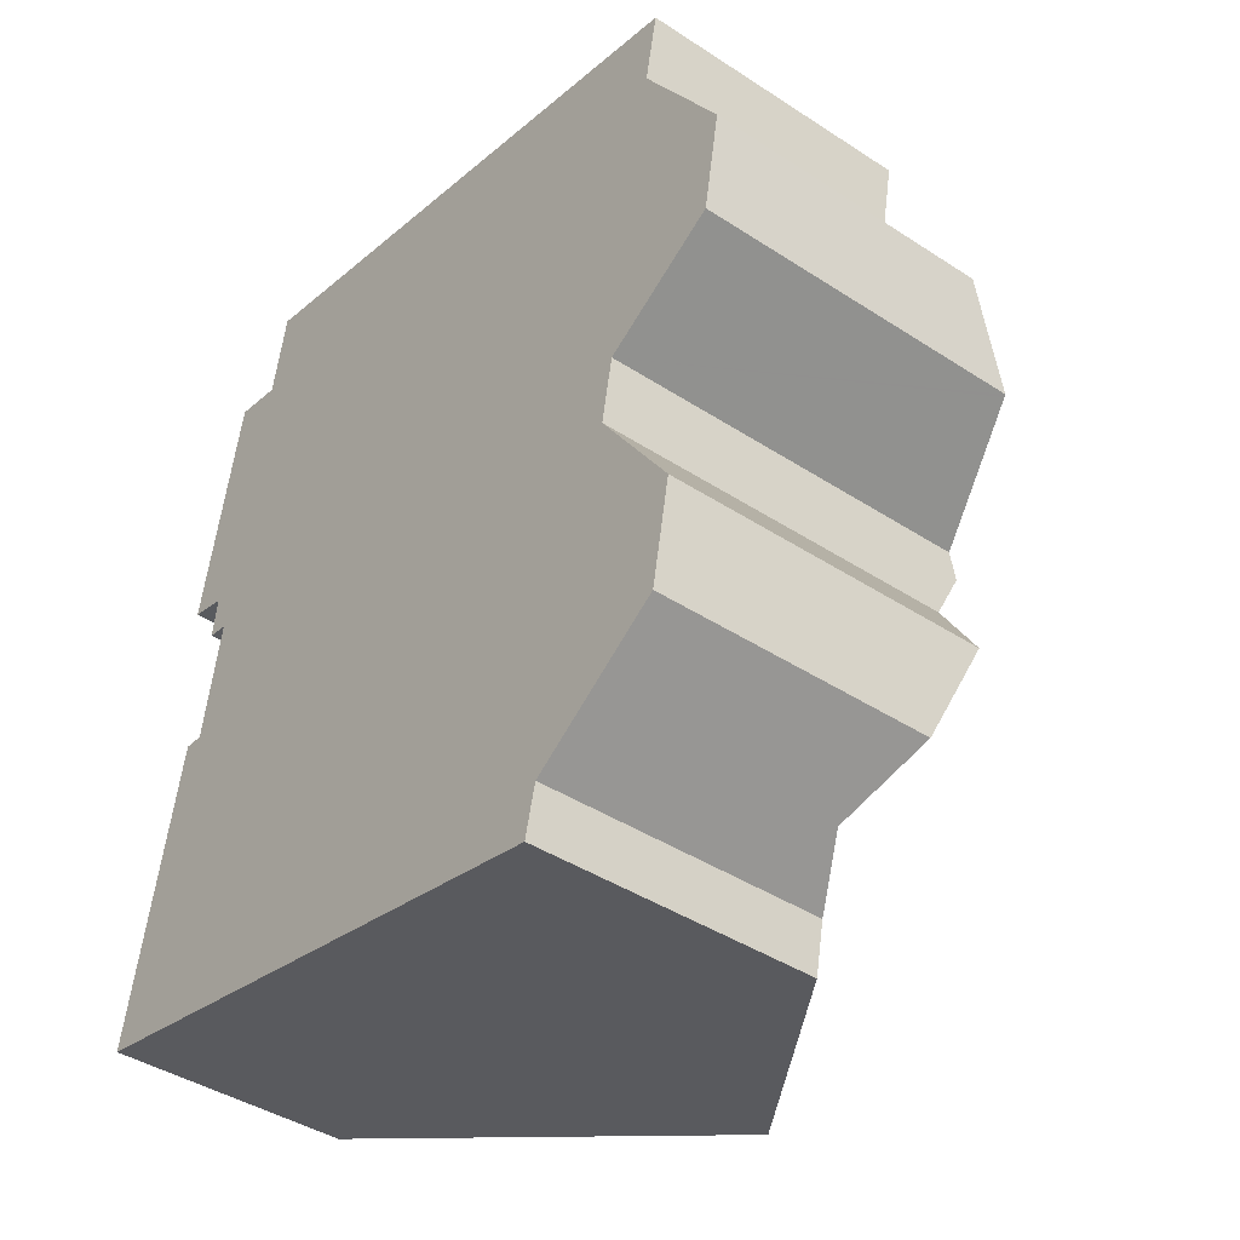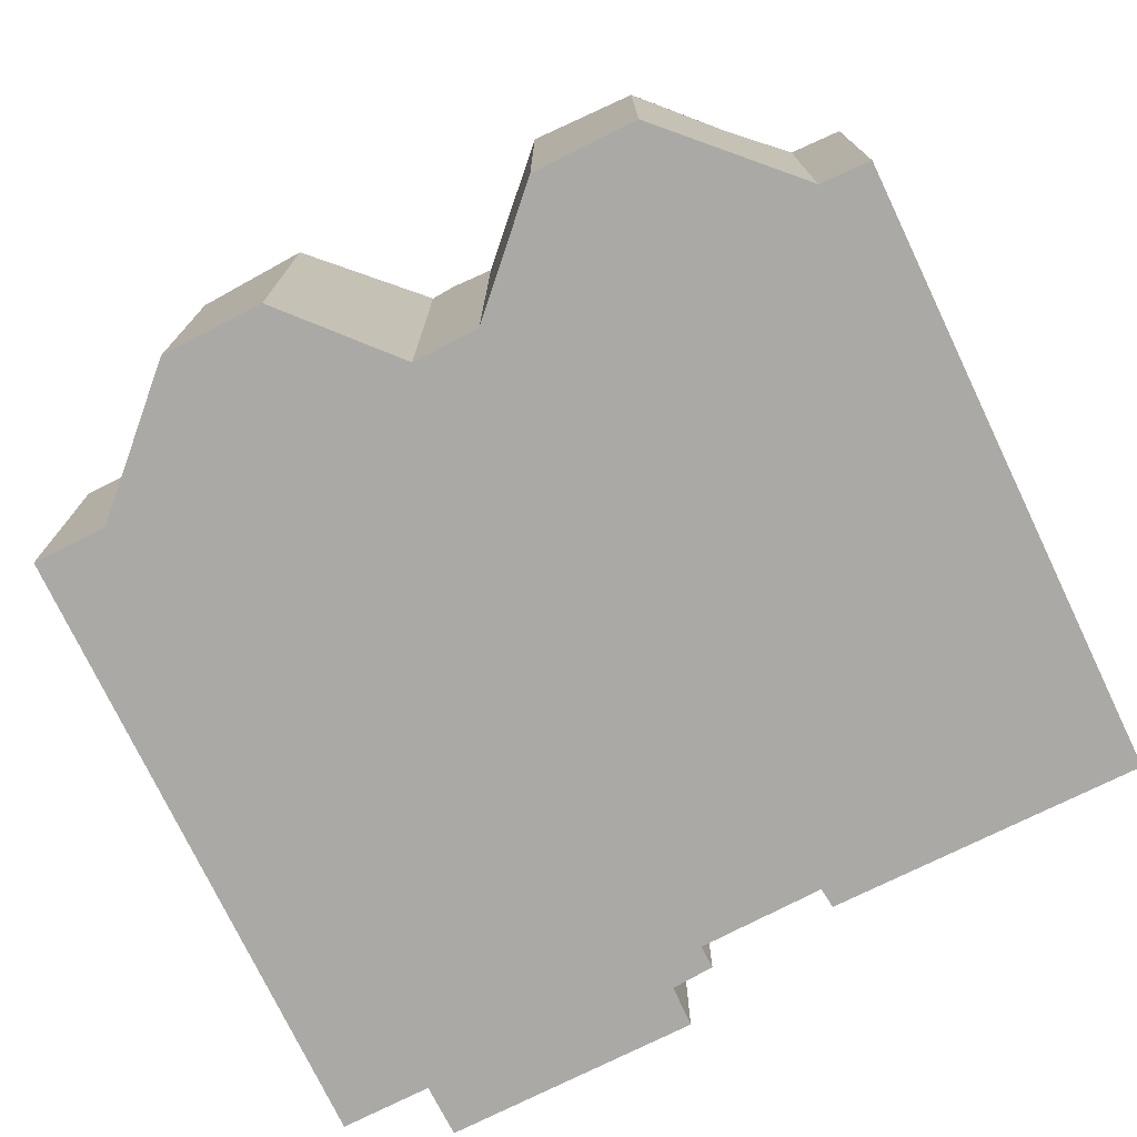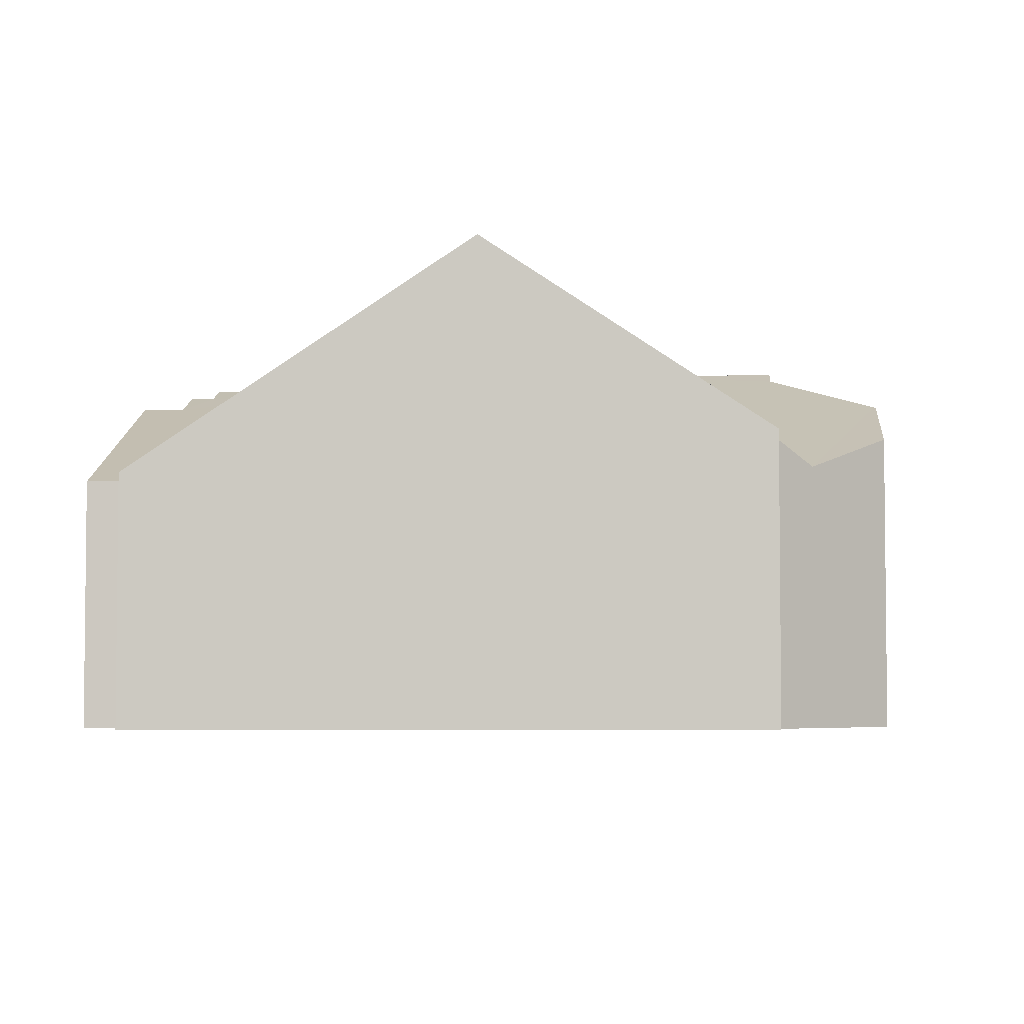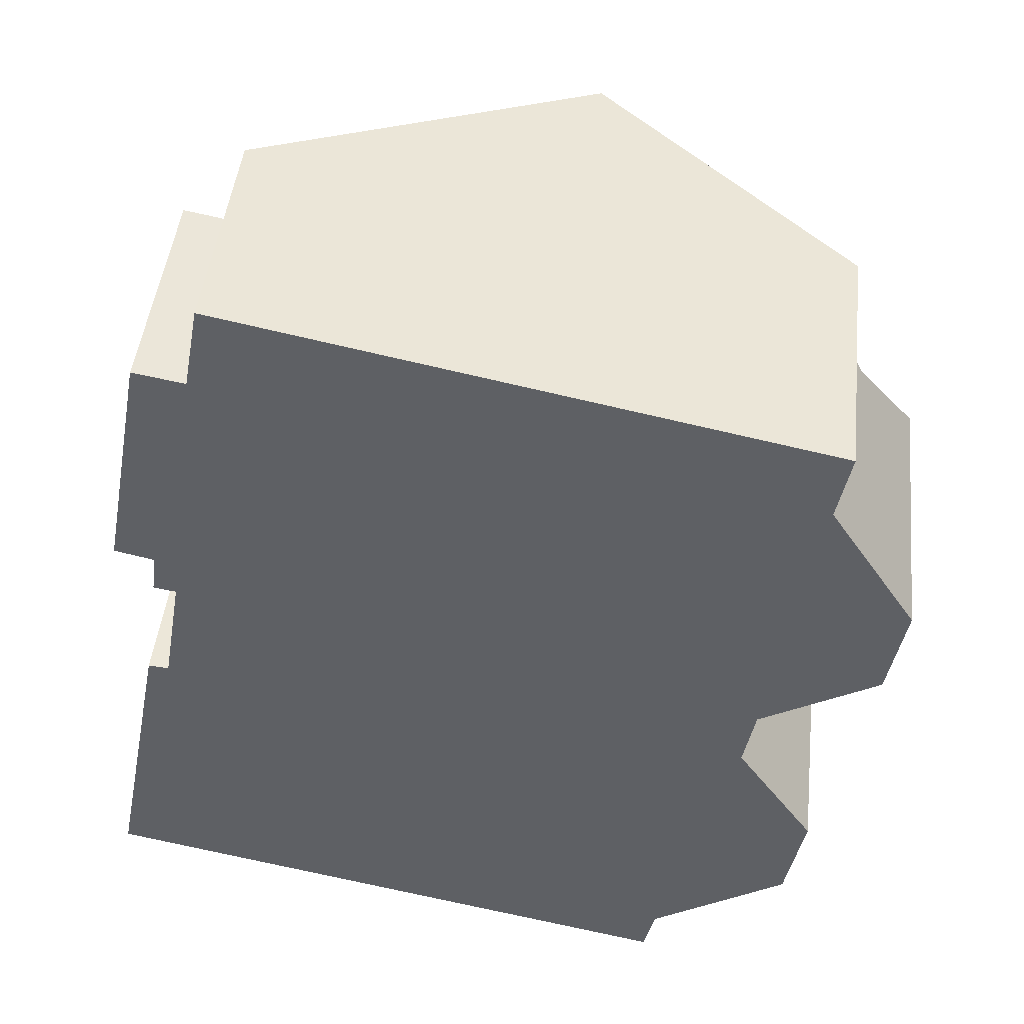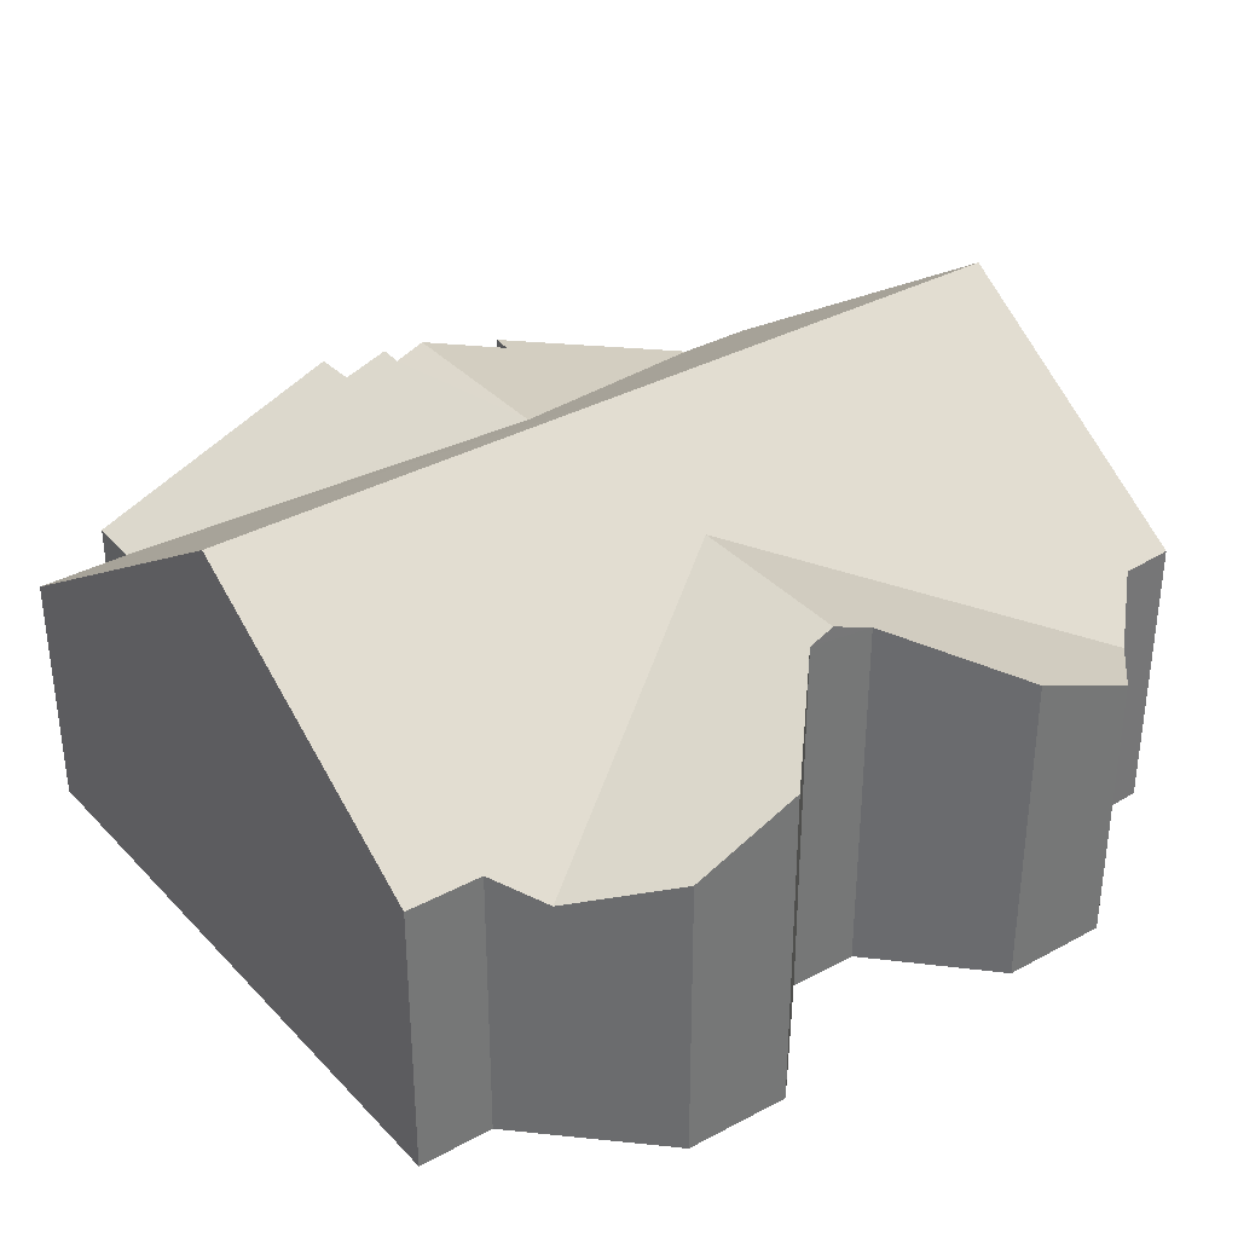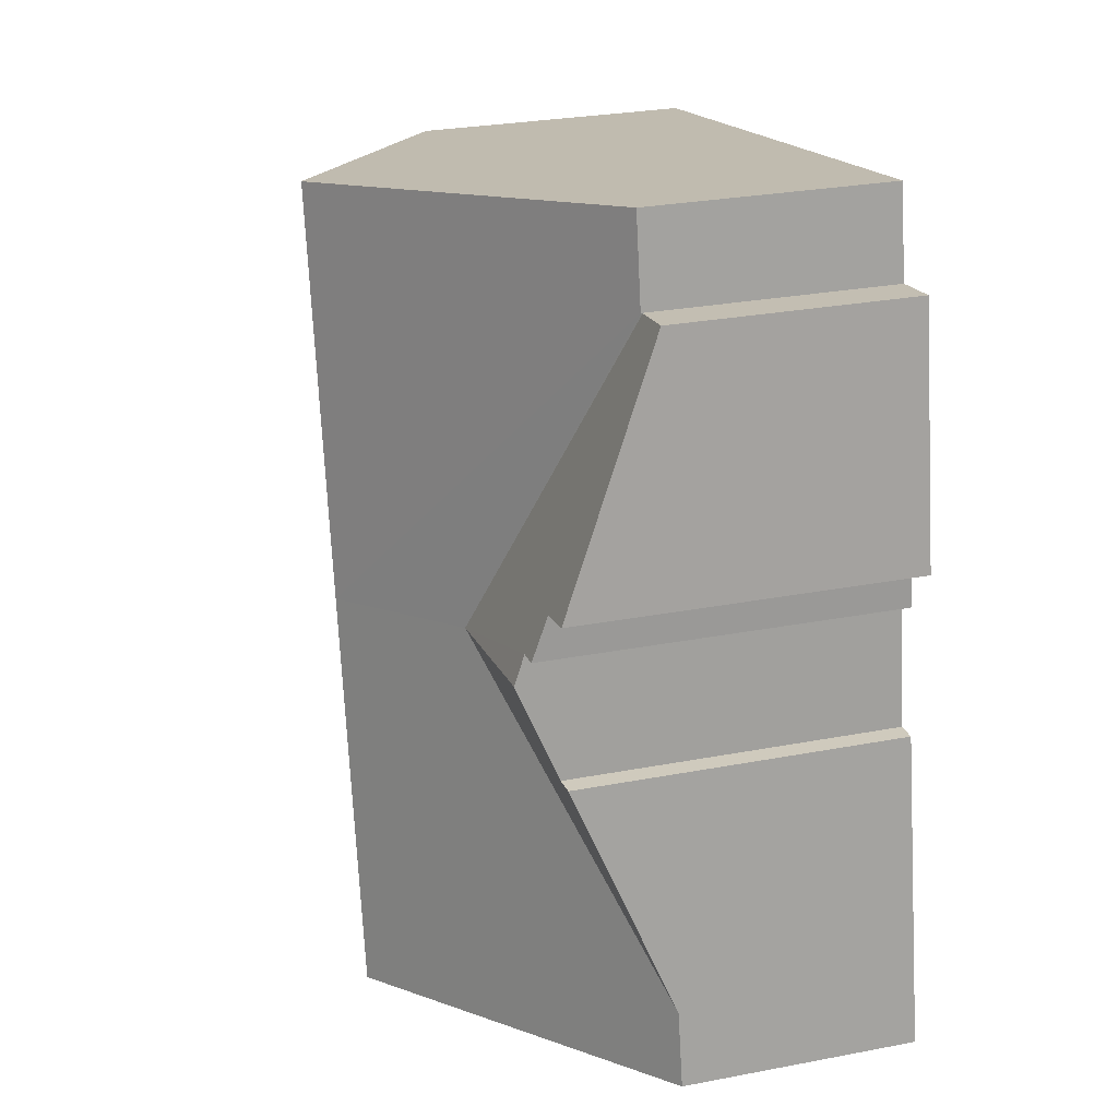
<metadata>
{"format":"obj","ext":"obj","renderer":"f3d","projection":"perspective","resolution":1024,"background":"white","views":[{"elev":-41.4,"azim":51.6,"up":"+Z"},{"elev":-75.4,"azim":127.1,"up":"+Y"},{"elev":-4.2,"azim":14.3,"up":"+Y"},{"elev":46.0,"azim":6.3,"up":"+Z"},{"elev":35.3,"azim":64.8,"up":"+Y"},{"elev":27.8,"azim":-106.3,"up":"+Z"}]}
</metadata>
<code>
v  10.62 7.647 6.269
v  13.79 7.282 4.764
v  13.43 4.944 -0.695
v  13.94 7.65 5.605
v  15.4 6.419 2.402
v  15.01 5.515 0.344
v  14.02 7.444 6.075
v  15.58 5.062 11.39
v  16.4 6.643 7.495
v  16.44 6.629 7.52
v  16.79 5.749 9.53
v  0 4.695 2.875e-16
v  8.236 9.264 6.744
v  6.71 9.256 -1.374
v  0.288 4.701 1.495
v  5.412 7.346 7.308
v  2.832 4.817 14.42
v  9.762 9.264 14.86
v  3.158 4.814 16.19
v  1.598 6.589 6.107
v  1.182 6.57 6.142
v  1.923 7.35 8.005
v  2.792 4.793 14.43
v  0.871 6.789 9.662
v  1.789 4.801 14.6
v  1.667 6.797 9.483
v  2.02 7.124 8.57
v  1.564 7.129 8.647
v  15.25 5.566 13.75
v  14.98 5.562 12.31
v  12.24 5.626 -1.475
v  12.01 5.653 -2.46
v  0.871 -5.916e-16 9.662
v  1.789 -8.942e-16 14.6
v  2.832 -8.828e-16 14.42
v  3.158 -9.914e-16 16.19
v  0 0 0
v  1.182 -3.761e-16 6.142
v  0.288 -9.154e-17 1.495
v  1.598 -3.739e-16 6.107
v  2.02 -5.248e-16 8.57
v  1.923 -4.902e-16 8.005
v  1.564 -5.295e-16 8.647
v  1.667 -5.807e-16 9.483
v  2.792 -8.833e-16 14.43
v  9.762 -9.099e-16 14.86
v  15.25 -8.421e-16 13.75
v  14.98 -7.536e-16 12.31
v  16.44 -4.605e-16 7.52
v  16.79 -5.835e-16 9.53
v  14.02 -3.72e-16 6.075
v  13.79 -2.917e-16 4.764
v  13.94 -3.432e-16 5.605
v  15.4 -1.471e-16 2.402
v  15.01 -2.106e-17 0.344
v  12.01 1.506e-16 -2.46
v  12.24 9.032e-17 -1.475
v  15.58 -6.975e-16 11.39
v  16.4 -4.589e-16 7.495
v  13.43 4.256e-17 -0.695
v  6.71 8.413e-17 -1.374
g defaultobject
f 1 2 3
f 2 1 4
f 3 2 5
f 3 5 6
f 1 7 4
f 7 1 8
f 7 8 9
f 9 8 10
f 10 8 11
f 12 13 14
f 13 12 15
f 13 15 16
f 13 16 17
f 13 17 18
f 18 17 19
f 15 20 16
f 20 15 21
f 16 20 22
f 23 24 25
f 24 23 26
f 26 23 16
f 26 16 27
f 26 27 28
f 27 16 22
f 16 23 17
f 29 30 18
f 8 18 30
f 1 18 8
f 13 18 1
f 3 13 1
f 14 13 3
f 31 14 3
f 32 14 31
f 33 25 24
f 25 33 34
f 35 19 17
f 19 35 36
f 37 15 12
f 15 38 21
f 38 15 37
f 38 37 39
f 20 27 22
f 27 20 40
f 27 40 41
f 41 40 42
f 43 26 28
f 26 43 44
f 34 23 25
f 23 35 17
f 35 23 34
f 35 34 45
f 36 18 19
f 18 36 46
f 18 46 29
f 29 46 47
f 21 40 20
f 40 21 38
f 47 30 29
f 30 47 48
f 11 49 10
f 49 11 50
f 7 2 4
f 2 7 51
f 2 51 52
f 52 51 53
f 54 6 5
f 6 54 55
f 31 56 32
f 56 31 57
f 48 8 30
f 8 50 11
f 50 8 48
f 50 48 58
f 52 5 2
f 5 52 54
f 9 51 7
f 51 9 10
f 51 10 49
f 51 49 59
f 55 3 6
f 3 57 31
f 57 3 55
f 57 55 60
f 56 14 32
f 14 56 12
f 12 56 61
f 12 61 37
f 27 43 28
f 43 27 41
f 44 24 26
f 24 44 33
f 61 39 37
f 39 61 38
f 38 61 56
f 38 56 40
f 40 56 42
f 42 56 41
f 41 56 57
f 41 57 44
f 44 34 33
f 34 44 57
f 34 57 60
f 34 60 55
f 34 55 45
f 45 55 54
f 45 54 35
f 35 54 36
f 36 54 52
f 36 52 46
f 46 52 53
f 46 53 51
f 46 51 59
f 46 59 49
f 46 49 50
f 46 50 48
f 46 48 47
f 48 50 58
f 44 43 41

</code>
